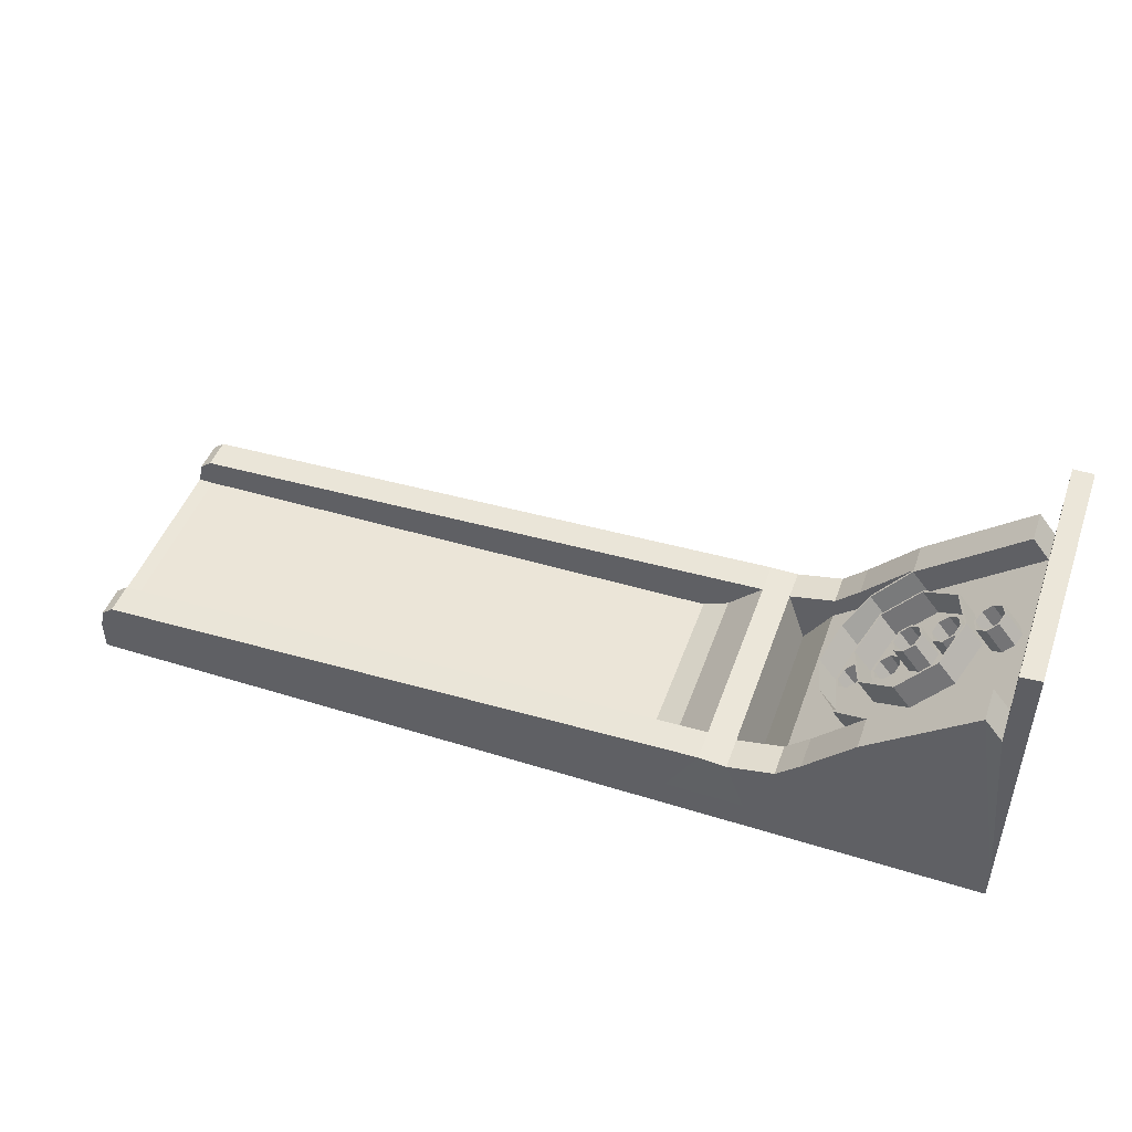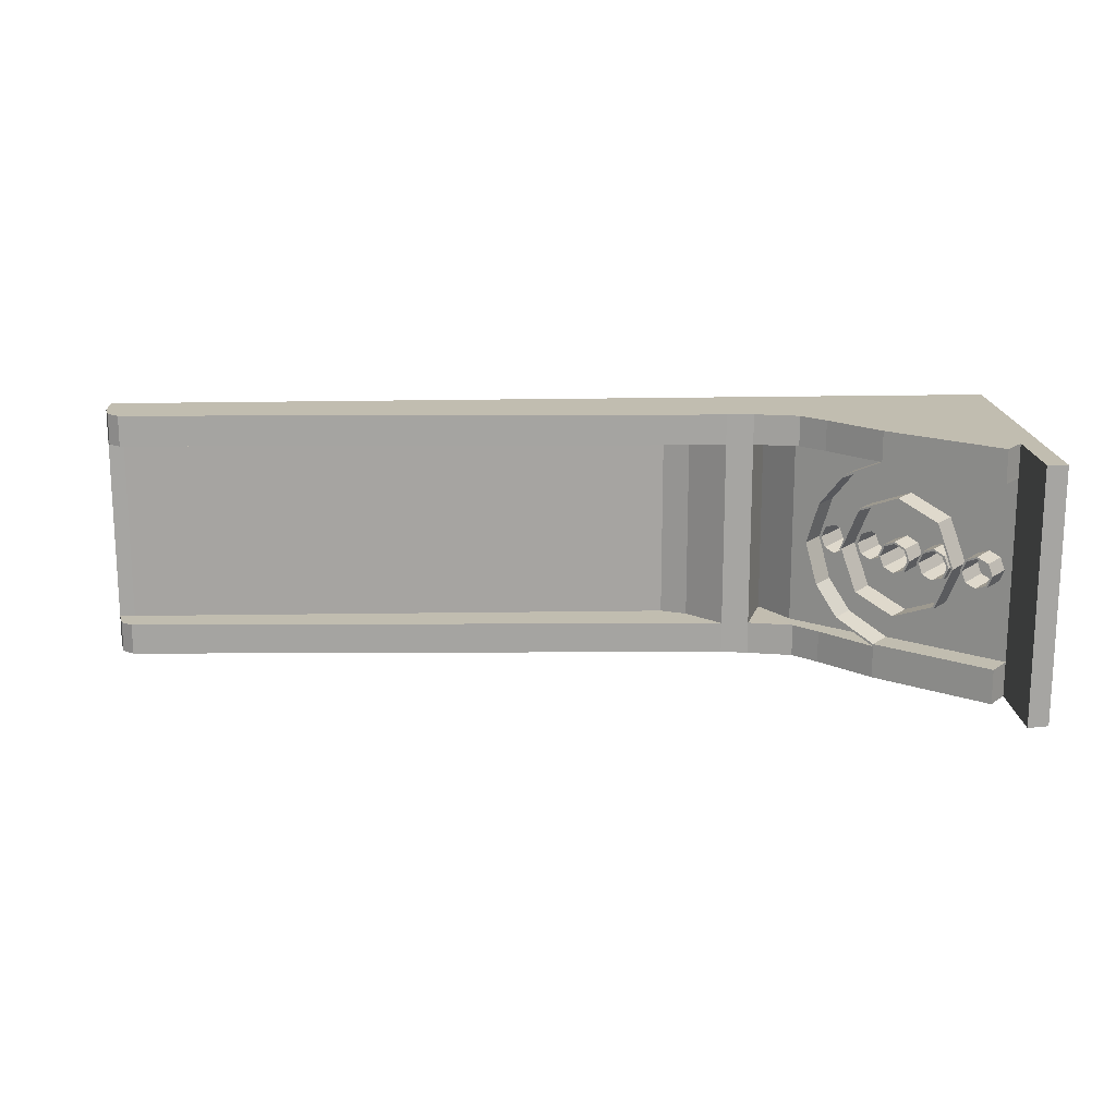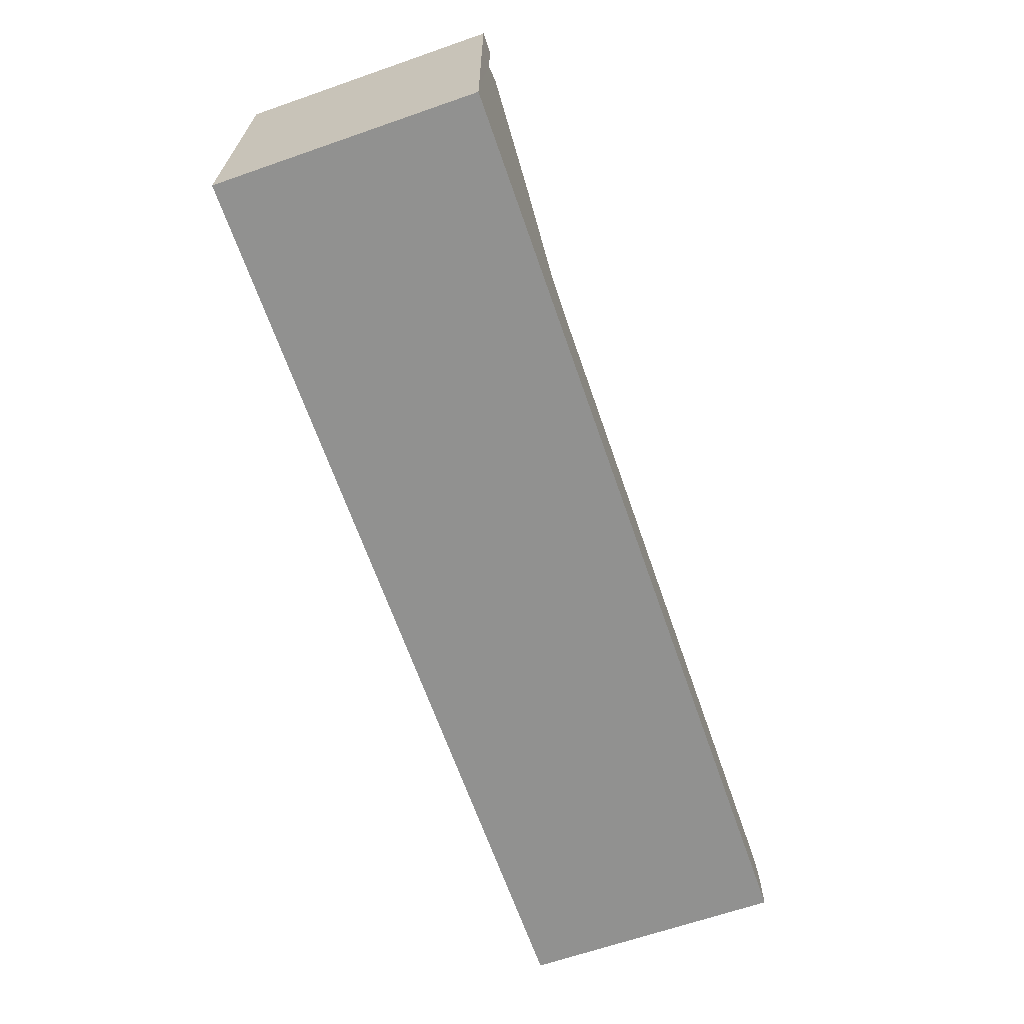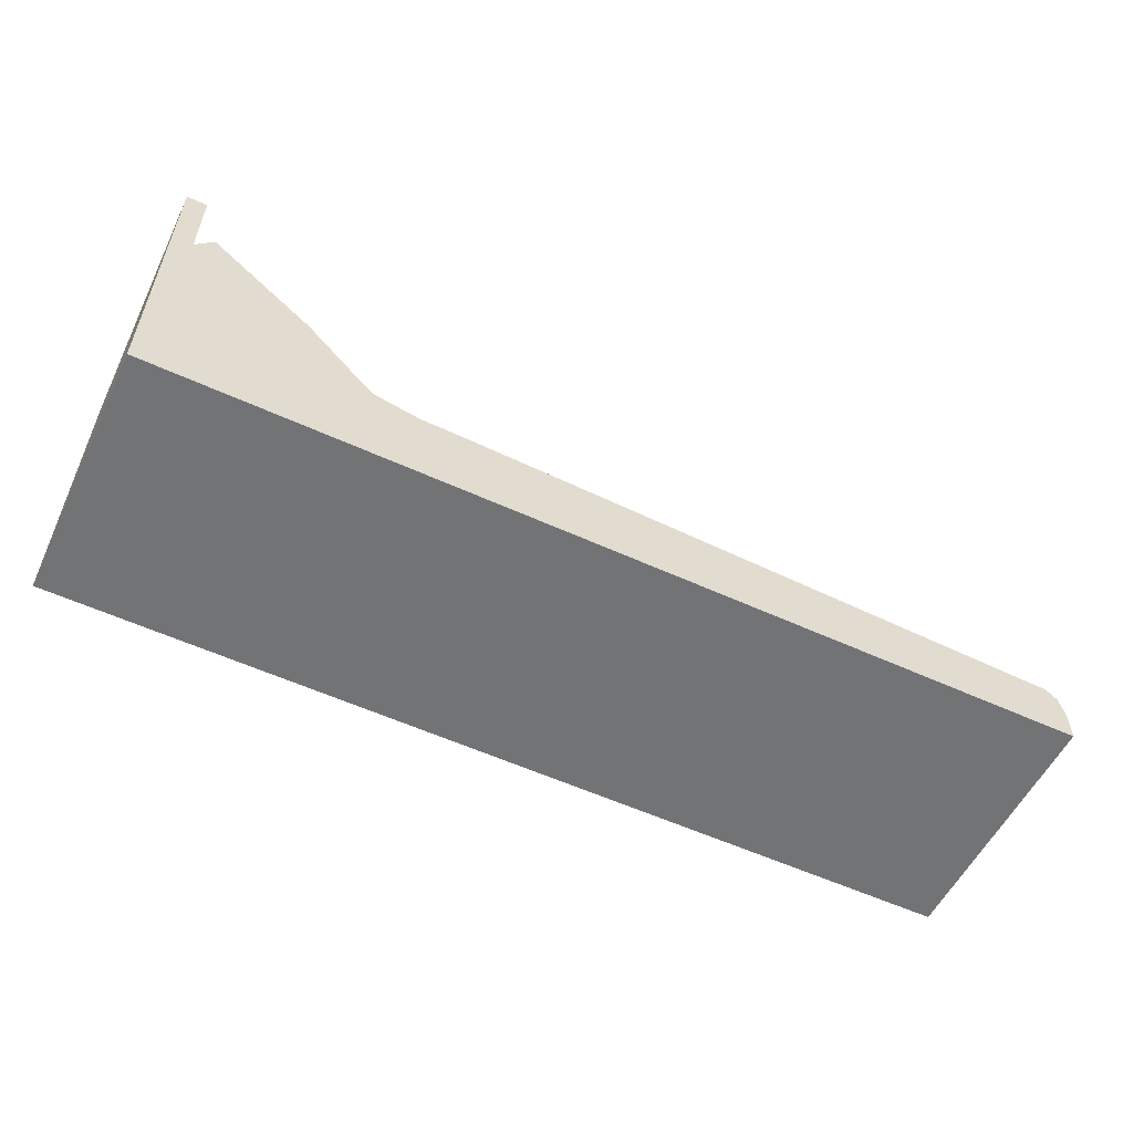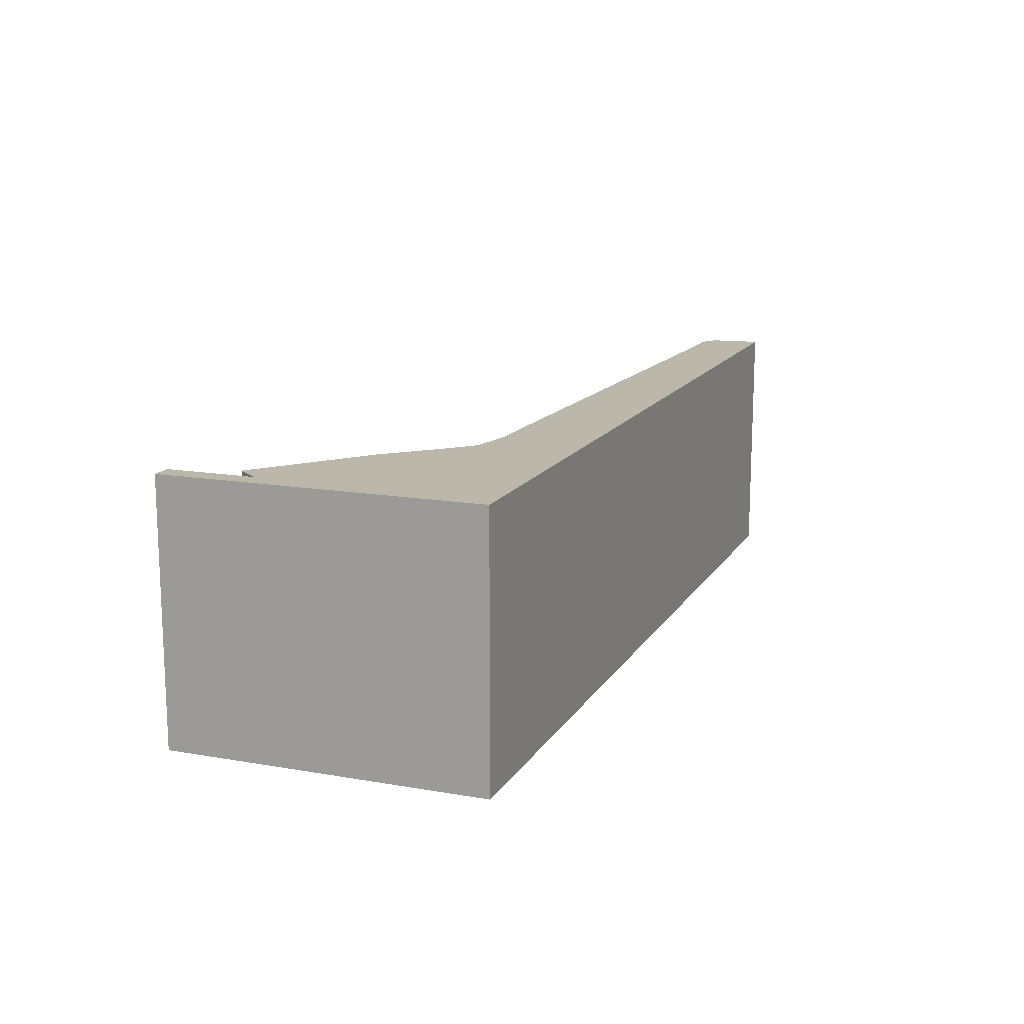
<metadata>
{"format":"obj","ext":"obj","renderer":"f3d","projection":"perspective","resolution":1024,"background":"white","views":[{"elev":47.4,"azim":-160.6,"up":"+Y"},{"elev":16.7,"azim":177.2,"up":"+Z"},{"elev":-66.0,"azim":-70.8,"up":"+Y"},{"elev":-55.7,"azim":-25.8,"up":"+Y"},{"elev":14.2,"azim":-69.1,"up":"+Z"}]}
</metadata>
<code>
o lowPoly_Cube
v 13.77 -2.081 1.84
v 13.77 -2.081 -1.84
v 13.75 -1.494 -1.84
v 13.75 -1.494 1.84
v 13.77 -2.667 -1.84
v 13.77 -2.667 1.84
v 13.77 -2.081 -2.448
v 13.77 -2.081 2.448
v 13.75 -1.494 -2.448
v 13.75 -1.494 2.448
v 13.77 -2.667 -2.448
v 13.77 -2.667 2.448
v 1.9 -1.035 -1.84
v 1.9 -1.035 1.84
v 1.745 -2.667 -1.84
v 1.745 -2.667 1.84
v 2.486 -2.081 -2.448
v 2.486 -2.081 2.448
v 1.9 -1.035 -2.448
v 1.9 -1.035 2.448
v 1.745 -2.667 -2.448
v 1.745 -2.667 2.448
v -3.541 -2.081 -1.84
v -3.541 -2.081 1.84
v 14.07 -2.081 -1.84
v 14.07 -2.081 1.84
v 13.97 -1.671 -1.84
v 13.97 -1.671 1.84
v -3.541 -2.667 -1.84
v -3.541 -2.667 1.84
v 14.07 -2.667 -1.84
v 14.07 -2.667 1.84
v -3.541 -2.081 -2.448
v -3.541 -2.081 2.448
v 14.07 -2.081 -2.448
v 14.07 -2.081 2.448
v 13.97 -1.671 -2.448
v 13.97 -1.671 2.448
v -3.541 -2.667 -2.448
v -3.541 -2.667 2.448
v 14.07 -2.667 -2.448
v 14.07 -2.667 2.448
v 1.365 -1.035 -1.84
v 1.365 -1.035 1.84
v 1.138 -2.667 -1.84
v 1.138 -2.667 1.84
v 1.003 -2.081 -2.448
v 1.003 -2.081 2.448
v 1.365 -1.035 -2.48
v 1.365 -1.035 2.448
v 1.138 -2.667 -2.448
v 1.138 -2.667 2.448
v -2.783 1.36 -0.328
v -2.602 1.214 -0.2318
v -2.527 1.154 0.000398
v -2.602 1.214 0.2326
v -2.783 1.36 0.3288
v -2.964 1.505 0.2326
v -3.039 1.566 0.000398
v -2.964 1.505 -0.2318
v -2.442 1.784 -0.328
v -2.261 1.639 -0.2318
v -2.186 1.578 0.000398
v -2.261 1.639 0.2326
v -2.442 1.784 0.3288
v -2.623 1.93 0.2326
v -2.697 1.99 0.000398
v -2.623 1.93 -0.2318
v -2.601 1.912 -0.204
v -2.667 1.965 0.000398
v -2.601 1.912 0.2048
v -2.442 1.784 0.2894
v -2.282 1.656 0.2048
v -2.216 1.603 0.000398
v -2.282 1.656 -0.204
v -2.442 1.784 -0.2886
v -3.045 1.36 -0.204
v -3.111 1.413 0.000398
v -3.045 1.36 0.2048
v -2.886 1.232 0.2894
v -2.726 1.104 0.2048
v -2.66 1.051 0.000398
v -2.726 1.104 -0.204
v -2.886 1.232 -0.2886
v -2.358 0.4774 -0.2886
v -2.198 0.3493 -0.204
v -2.132 0.2963 0.000398
v -2.198 0.3493 0.2048
v -2.358 0.4774 0.2894
v -2.517 0.6054 0.2048
v -2.583 0.6585 0.000398
v -2.517 0.6054 -0.204
v -1.752 1.23 -0.2886
v -1.593 1.102 -0.204
v -1.527 1.049 0.000398
v -1.593 1.102 0.2048
v -1.752 1.23 0.2894
v -1.912 1.358 0.2048
v -1.978 1.411 0.000398
v -1.912 1.358 -0.204
v -1.933 1.375 -0.2318
v -2.008 1.436 0.000398
v -1.933 1.375 0.2326
v -1.752 1.23 0.3288
v -1.571 1.084 0.2326
v -1.496 1.024 0.000398
v -1.571 1.084 -0.2318
v -1.752 1.23 -0.328
v -2.274 0.9513 -0.2318
v -2.371 1.029 0.000398
v -2.274 0.9513 0.2326
v -2.093 0.8057 0.3288
v -1.912 0.6602 0.2326
v -1.838 0.5999 0.000398
v -1.912 0.6602 -0.2318
v -2.093 0.8057 -0.328
v -1.465 0.3001 -0.328
v -1.284 0.1546 -0.2318
v -1.209 0.09429 0.000398
v -1.284 0.1546 0.2326
v -1.465 0.3001 0.3288
v -1.646 0.4456 0.2326
v -1.721 0.5059 0.000398
v -1.646 0.4456 -0.2318
v -1.123 0.7243 -0.328
v -0.9425 0.5788 -0.2318
v -0.8675 0.5185 0.000398
v -0.9425 0.5788 0.2326
v -1.123 0.7243 0.3288
v -1.304 0.8699 0.2326
v -1.379 0.9301 0.000398
v -1.304 0.8699 -0.2318
v -1.283 0.8524 -0.204
v -1.349 0.9054 0.000398
v -1.283 0.8524 0.2048
v -1.123 0.7243 0.2894
v -0.9642 0.5963 0.2048
v -0.8982 0.5432 0.000398
v -0.9642 0.5963 -0.204
v -1.123 0.7243 -0.2886
v -1.998 -0.03754 -0.204
v -2.064 0.0155 0.000398
v -1.998 -0.03754 0.2048
v -1.839 -0.1656 0.2894
v -1.68 -0.2937 0.2048
v -1.614 -0.3467 0.000398
v -1.68 -0.2937 -0.204
v -1.839 -0.1656 -0.2886
v -1.491 0.3214 -1.153
v -0.8554 -0.1897 -0.8152
v -0.5921 -0.4014 0.000393
v -0.8554 -0.1897 0.816
v -1.491 0.3214 1.154
v -2.127 0.8325 0.816
v -2.39 1.044 0.000393
v -2.127 0.8325 -0.8152
v -1.15 0.7456 -1.153
v -0.5143 0.2346 -0.8152
v -0.251 0.02286 0.000392
v -0.5143 0.2346 0.816
v -1.15 0.7456 1.154
v -1.786 1.257 0.816
v -2.049 1.468 0.000392
v -1.786 1.257 -0.8152
v -1.807 1.274 -0.8422
v -2.079 1.492 0.000392
v -1.807 1.274 0.843
v -1.15 0.7456 1.192
v -0.4933 0.2177 0.843
v -0.2213 -0.001037 0.000392
v -0.4933 0.2177 -0.8422
v -1.15 0.7456 -1.191
v -2.148 0.8494 -0.8422
v -2.42 1.068 0.000393
v -2.148 0.8494 0.843
v -1.491 0.3214 1.192
v -0.8344 -0.2066 0.843
v -0.5624 -0.4253 0.000393
v -0.8344 -0.2066 -0.8422
v -1.491 0.3214 -1.191
v -1.028 -0.05059 -0.204
v -1.094 0.002454 0.000398
v -1.028 -0.05059 0.2048
v -0.8692 -0.1787 0.2894
v -0.7099 -0.3067 0.2048
v -0.6439 -0.3598 0.000398
v -0.7099 -0.3067 -0.204
v -0.8692 -0.1787 -0.2886
v -0.407 -0.5503 -0.204
v -0.4729 -0.4972 0.000398
v -0.407 -0.5503 0.2048
v -0.2477 -0.6783 0.2894
v -0.08842 -0.8064 0.2048
v -0.02244 -0.8594 0.000398
v -0.08842 -0.8064 -0.204
v -0.2477 -0.6783 -0.2886
v -0.5529 -0.4329 -1.455
v -0.1646 -0.7452 -0.8422
v 0.04303 -0.9121 0.000393
v -0.1646 -0.7452 0.843
v -0.5529 -0.4329 1.456
v -0.2118 -0.008672 -1.455
v 0.1765 -0.3209 -0.8422
v 0.3841 -0.4878 0.000392
v 0.1765 -0.3209 0.843
v -0.2118 -0.008672 1.456
v -0.2118 -0.008672 1.41
v 0.1555 -0.304 0.816
v 0.3544 -0.4639 0.000392
v 0.1555 -0.304 -0.8152
v -0.2118 -0.008672 -1.409
v -0.5529 -0.4329 1.41
v -0.1856 -0.7283 0.816
v 0.01331 -0.8882 0.000393
v -0.1856 -0.7283 -0.8152
v -0.5529 -0.4329 -1.409
v -1.199 0.08684 1.796
v -0.8583 0.5111 1.796
v -1.199 0.08684 1.843
v -3.151 1.656 1.843
v -2.81 2.08 1.843
v -2.811 2.081 1.796
v -3.151 1.656 1.796
v -3.151 1.656 0.000476
v -1.199 0.0868 -1.795
v -0.8582 0.511 -1.795
v -1.199 0.0868 -1.842
v -3.151 1.656 -1.842
v -2.81 2.08 -1.842
v -2.81 2.08 -1.795
v -3.151 1.656 -1.795
v 0.04307 -0.9121 1.843
v 0.04307 -0.9121 -1.842
v 0.4904 -1.272 -1.842
v 0.4904 -1.272 1.843
v 0.4904 -1.272 0.000393
v -0.7331 -1.282 -0.2886
v -0.5738 -1.41 -0.204
v -0.5078 -1.463 0.000398
v -0.5738 -1.41 0.2048
v -0.7331 -1.282 0.2894
v -0.8924 -1.154 0.2048
v -0.9583 -1.101 0.000398
v -0.8924 -1.154 -0.204
v -1.355 -0.7823 -0.2886
v -1.195 -0.9104 -0.204
v -1.129 -0.9635 0.000398
v -1.195 -0.9104 0.2048
v -1.355 -0.7823 0.2894
v -1.514 -0.6543 0.2048
v -1.58 -0.6012 0.000398
v -1.514 -0.6543 -0.204
v -0.7331 -1.282 -0.01123
v -1.374 -0.7664 0.000398
v -1.835 -0.1687 0.000398
v -2.365 0.4835 0.000398
v -2.887 1.233 0.000398
v -3.541 3.306 2.448
v -3.541 3.306 -2.448
v -3.541 3.306 1.84
v -3.541 3.306 -1.84
v -3.151 3.306 -1.84
v -3.151 3.306 1.84
v 1.003 -2.081 1.839
v 1.003 -2.081 -1.84
v 0.4904 -0.8494 1.843
v 0.4904 -0.8494 -1.842
v 0.04307 -0.4297 -1.842
v 0.04307 -0.4297 1.843
v -0.8582 0.511 -1.842
v -0.8583 0.5111 1.843
v -0.8583 0.5111 2.447
v -0.8582 0.511 -2.48
v 0.04307 -0.4297 2.447
v 0.04307 -0.4297 -2.48
v 0.4904 -0.8494 -2.48
v 0.4904 -0.8494 2.447
v -2.81 2.08 -2.48
v -2.81 2.08 2.447
v -3.151 1.656 2.447
v -3.151 3.306 2.447
v -3.151 1.656 -2.48
v -3.151 3.306 -2.48
v 3.044 -1.891 -1.84
v 2.552 -1.673 -1.84
v 2.552 -1.673 1.84
v 3.044 -1.891 1.84
f 2 1 26 25
f 2 25 27 3
f 1 4 28 26
f 16 15 5 6
f 32 6 5 31
f 3 27 37 9
f 38 28 4 10
f 13 3 9 19
f 10 4 14 20
f 5 15 21 11
f 22 16 6 12
f 31 5 11 41
f 12 6 32 42
f 11 21 17 7
f 18 22 12 8
f 41 11 7 35
f 8 12 42 36
f 7 17 19 9
f 20 18 8 10
f 35 7 9 37
f 10 8 36 38
f 24 23 29 30
f 31 25 26 32
f 23 33 39 29
f 40 34 24 30
f 37 27 25 35
f 26 28 38 36
f 31 41 35 25
f 36 42 32 26
f 14 13 43 44
f 46 45 15 16
f 30 29 45 46
f 43 13 19 49
f 20 14 44 50
f 15 45 51 21
f 52 46 16 22
f 45 29 39 51
f 40 30 46 52
f 21 51 47 17
f 48 52 22 18
f 51 39 33 47
f 34 40 52 48
f 17 47 49 19
f 50 48 18 20
f 53 61 62 54
f 54 62 63 55
f 55 63 64 56
f 56 64 65 57
f 57 65 66 58
f 58 66 67 59
f 59 67 68 60
f 60 68 61 53
f 77 84 76 69
f 78 77 69 70
f 79 78 70 71
f 80 79 71 72
f 81 80 72 73
f 82 81 73 74
f 83 82 74 75
f 84 83 75 76
f 63 74 73 64
f 62 75 74 63
f 61 76 75 62
f 67 70 69 68
f 66 71 70 67
f 65 72 71 66
f 65 64 73 72
f 61 68 69 76
f 108 101 100 93
f 104 105 96 97
f 104 97 98 103
f 103 98 99 102
f 102 99 100 101
f 108 93 94 107
f 107 94 95 106
f 106 95 96 105
f 85 86 94 93
f 86 87 95 94
f 87 88 96 95
f 88 89 97 96
f 89 90 98 97
f 90 91 99 98
f 91 92 100 99
f 92 85 93 100
f 109 101 108 116
f 110 102 101 109
f 111 103 102 110
f 112 104 103 111
f 113 105 104 112
f 114 106 105 113
f 115 107 106 114
f 116 108 107 115
f 117 125 126 118
f 118 126 127 119
f 119 127 128 120
f 120 128 129 121
f 121 129 130 122
f 122 130 131 123
f 123 131 132 124
f 124 132 125 117
f 141 148 140 133
f 142 141 133 134
f 143 142 134 135
f 144 143 135 136
f 145 144 136 137
f 146 145 137 138
f 147 146 138 139
f 148 147 139 140
f 127 138 137 128
f 126 139 138 127
f 125 140 139 126
f 131 134 133 132
f 130 135 134 131
f 129 136 135 130
f 129 128 137 136
f 125 132 133 140
f 172 165 164 157
f 168 169 160 161
f 168 161 162 167
f 167 162 163 166
f 166 163 164 165
f 172 157 158 171
f 171 158 159 170
f 170 159 160 169
f 149 150 158 157
f 150 151 159 158
f 151 152 160 159
f 152 153 161 160
f 153 154 162 161
f 154 155 163 162
f 155 156 164 163
f 156 149 157 164
f 173 165 172 180
f 174 166 165 173
f 175 167 166 174
f 176 168 167 175
f 177 169 168 176
f 178 170 169 177
f 179 171 170 178
f 180 172 171 179
f 197 202 203 198
f 198 203 204 199
f 199 204 205 200
f 200 205 206 201
f 213 212 207 208
f 214 213 208 209
f 215 214 209 210
f 216 215 210 211
f 204 209 208 205
f 203 210 209 204
f 202 211 210 203
f 206 205 208 207
f 207 218 271 206
f 212 217 218 207
f 201 206 271 219
f 217 223 222 218
f 218 222 221 271
f 177 191 190 178
f 193 192 213
f 192 191 177 213
f 194 193 213 214
f 195 194 214 215
f 196 195 215
f 179 189 196 215
f 178 190 189 179
f 177 212 213
f 176 217 212 177
f 175 223 217 176
f 55 56 175 174
f 56 57 223 175
f 58 59 224 223
f 57 58 223
f 113 122 123 114
f 119 120 183 182
f 112 121 122 113
f 120 121 184 183
f 151 186 185 152
f 152 185 184
f 121 153 152 184
f 112 154 153 121
f 111 154 112
f 110 155 154 111
f 114 123 124 115
f 118 119 182 181
f 117 118 181 188
f 115 124 117 116
f 109 116 156
f 116 117 149 156
f 117 188 150 149
f 150 188 187
f 150 187 186 151
f 109 156 155 110
f 202 270 226 211
f 211 226 225 216
f 202 197 227 270
f 226 230 231 225
f 270 229 230 226
f 59 60 231 224
f 53 231 60
f 54 55 174 173
f 53 54 173 231
f 173 180 225 231
f 179 215 216
f 179 216 225 180
f 198 199 233
f 197 233 227
f 197 198 233
f 199 200 232
f 201 219 232
f 200 201 232
f 233 199 236 234
f 199 232 235 236
f 195 196 237 238
f 194 195 238 239
f 193 194 239 240
f 192 193 240 241
f 191 192 241 242
f 190 191 242 243
f 189 190 243 244
f 196 189 244 237
f 187 188 245 246
f 187 246 247 186
f 186 247 248 185
f 185 248 249 184
f 183 184 249 250
f 182 183 250 251
f 181 182 251 252
f 188 181 252 245
f 239 253 241 240
f 237 253 239 238
f 237 244 243 253
f 241 253 243 242
f 245 254 247 246
f 245 252 251 254
f 249 254 251 250
f 247 254 249 248
f 144 145 146 255
f 146 147 148 255
f 141 142 255 148
f 142 143 144 255
f 85 256 87 86
f 85 92 91 256
f 87 256 89 88
f 89 256 91 90
f 82 83 84 257
f 77 78 257 84
f 78 79 80 257
f 80 81 82 257
f 220 221 222 223
f 228 231 230 229
f 23 24 260 261
f 24 34 258 260
f 33 23 261 259
f 43 265 264 44
f 235 264 236
f 234 236 265
f 236 264 265
f 261 260 263 262
f 224 262 263
f 234 265 267
f 264 235 266
f 235 232 269 266
f 233 234 267 268
f 227 233 268 270
f 232 219 271 269
f 270 273 278 229
f 221 279 272 271
f 269 271 272 274
f 270 268 275 273
f 268 267 276 275
f 266 269 274 277
f 44 264 266
f 44 266 277 50
f 43 267 265
f 43 49 276 267
f 47 276 49
f 48 50 277
f 34 48 277 274
f 33 275 276 47
f 33 278 273 275
f 34 274 272 279
f 220 223 263
f 223 224 263
f 228 262 231
f 224 231 262
f 34 279 280
f 34 280 281 258
f 258 281 263 260
f 220 263 281 280
f 220 280 279 221
f 33 282 278
f 228 229 278 282
f 228 282 283 262
f 259 261 262 283
f 33 259 283 282
f 284 285 286 287
f 13 14 286 285
f 2 3 284
f 3 13 285 284
f 1 287 4
f 4 287 286 14
f 1 2 284 287

</code>
